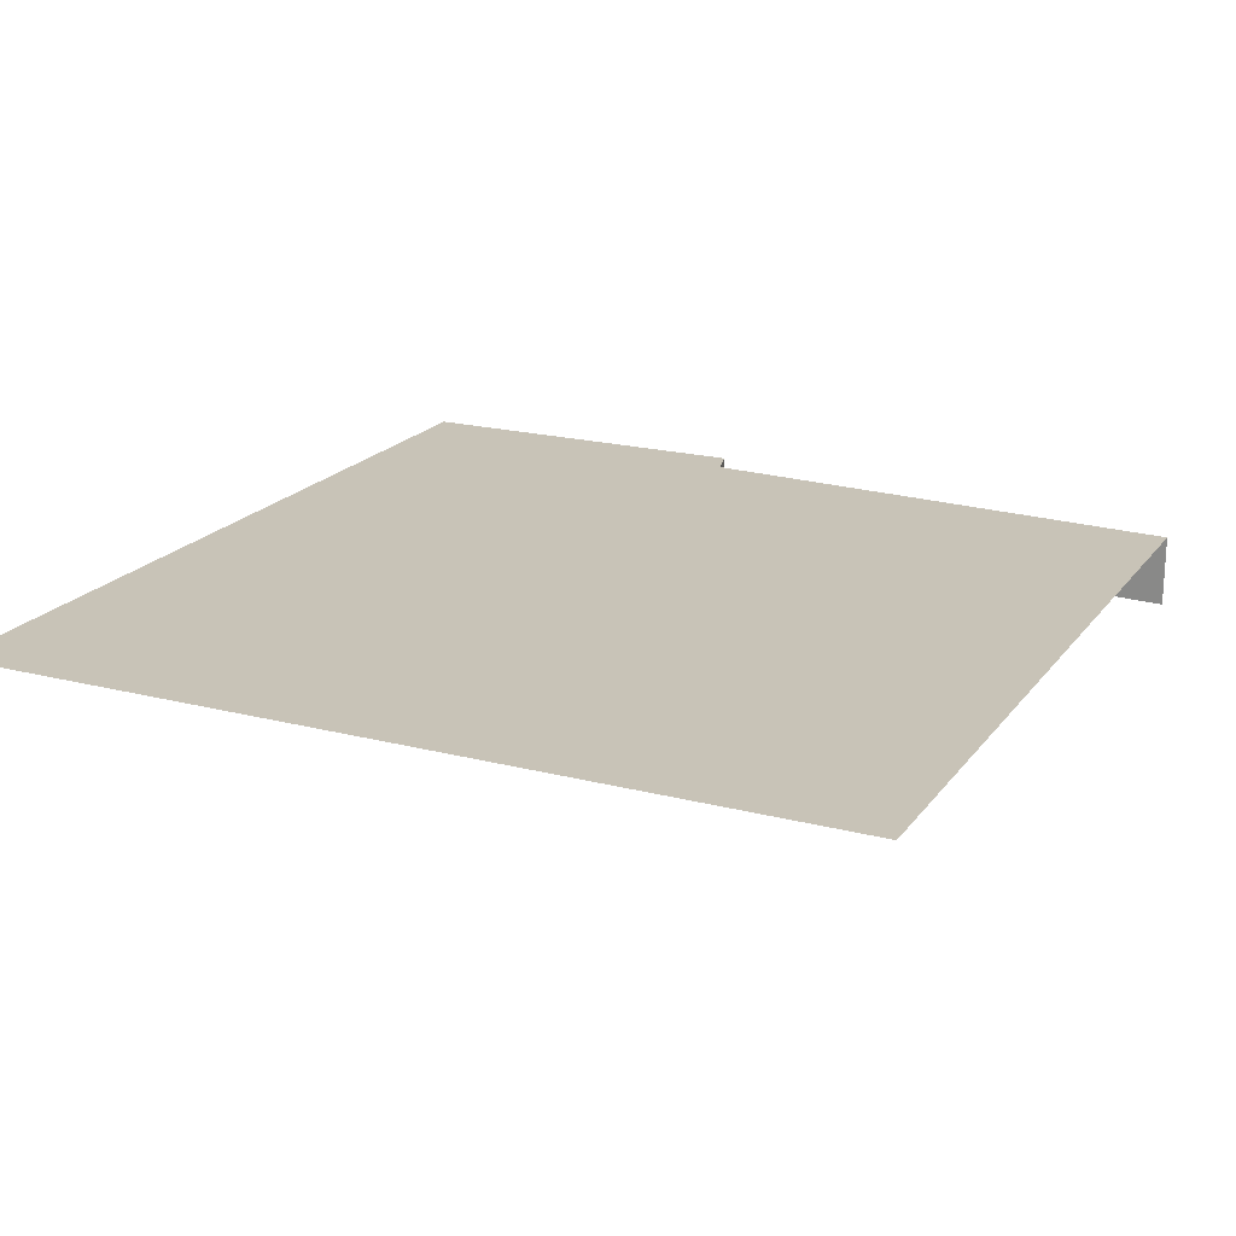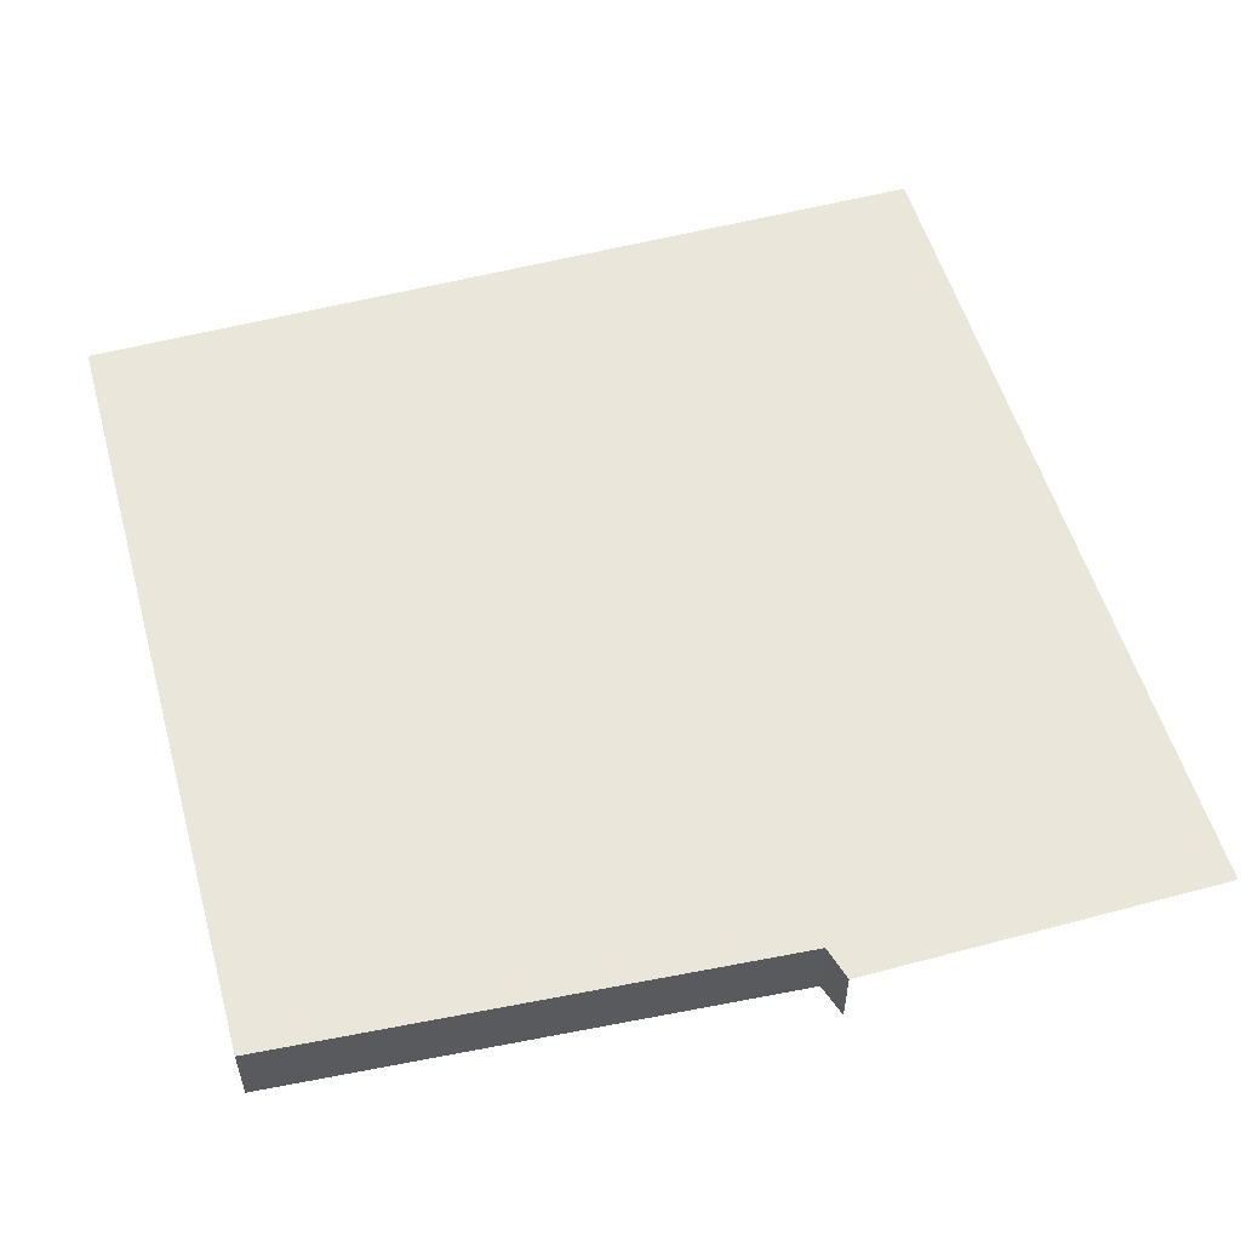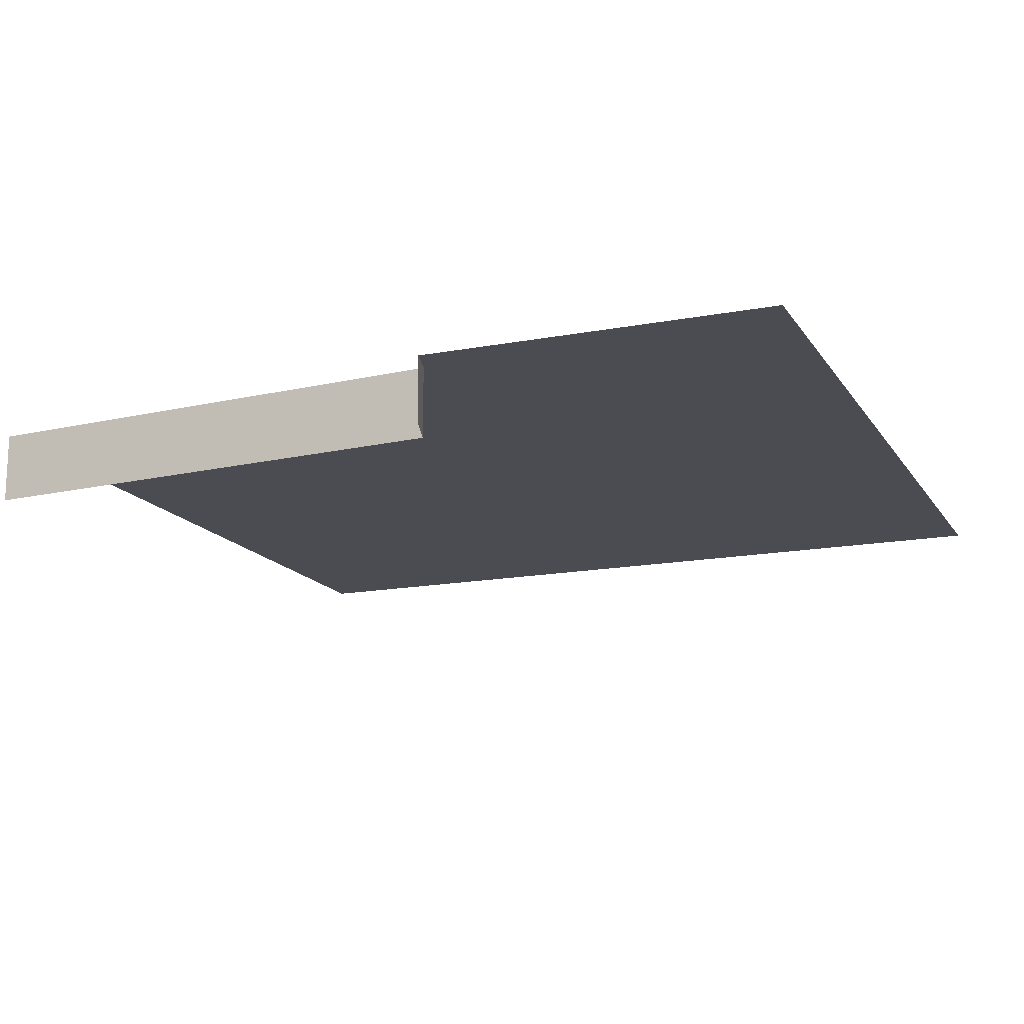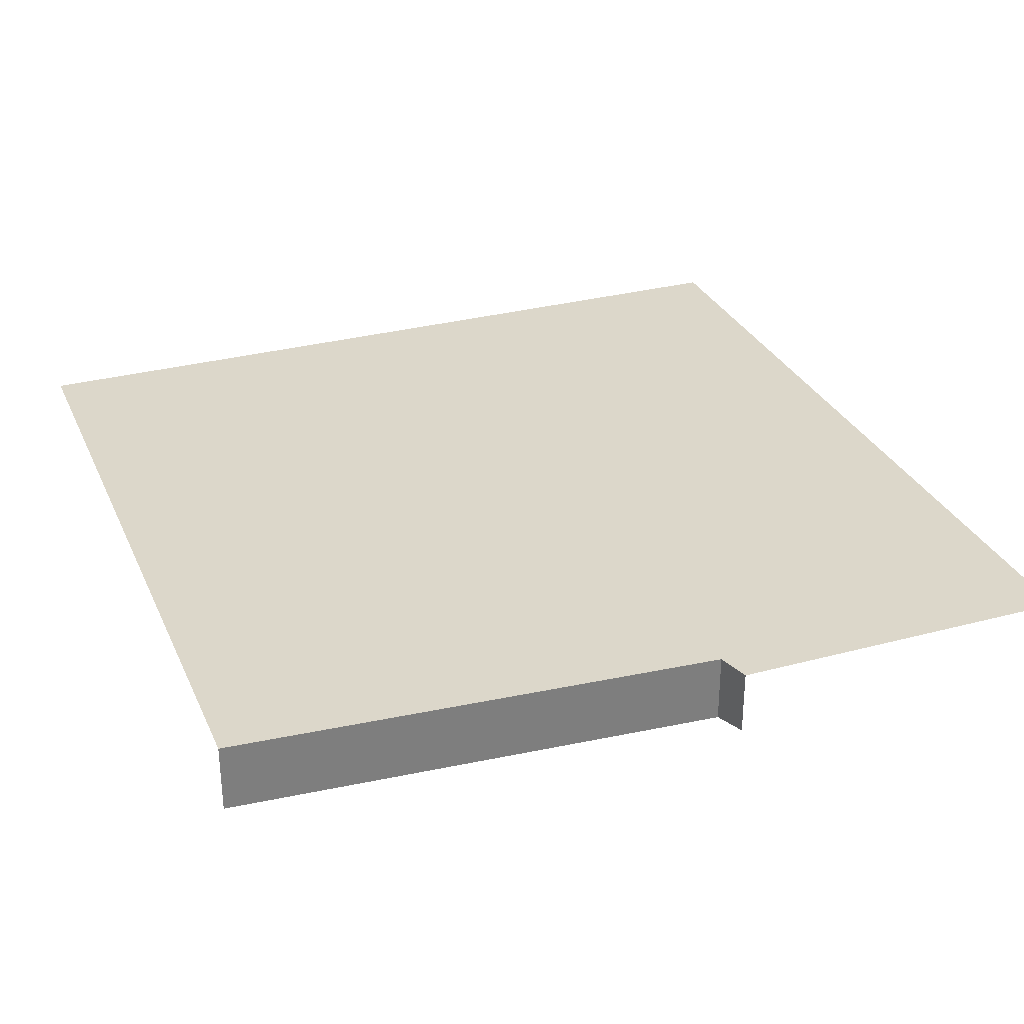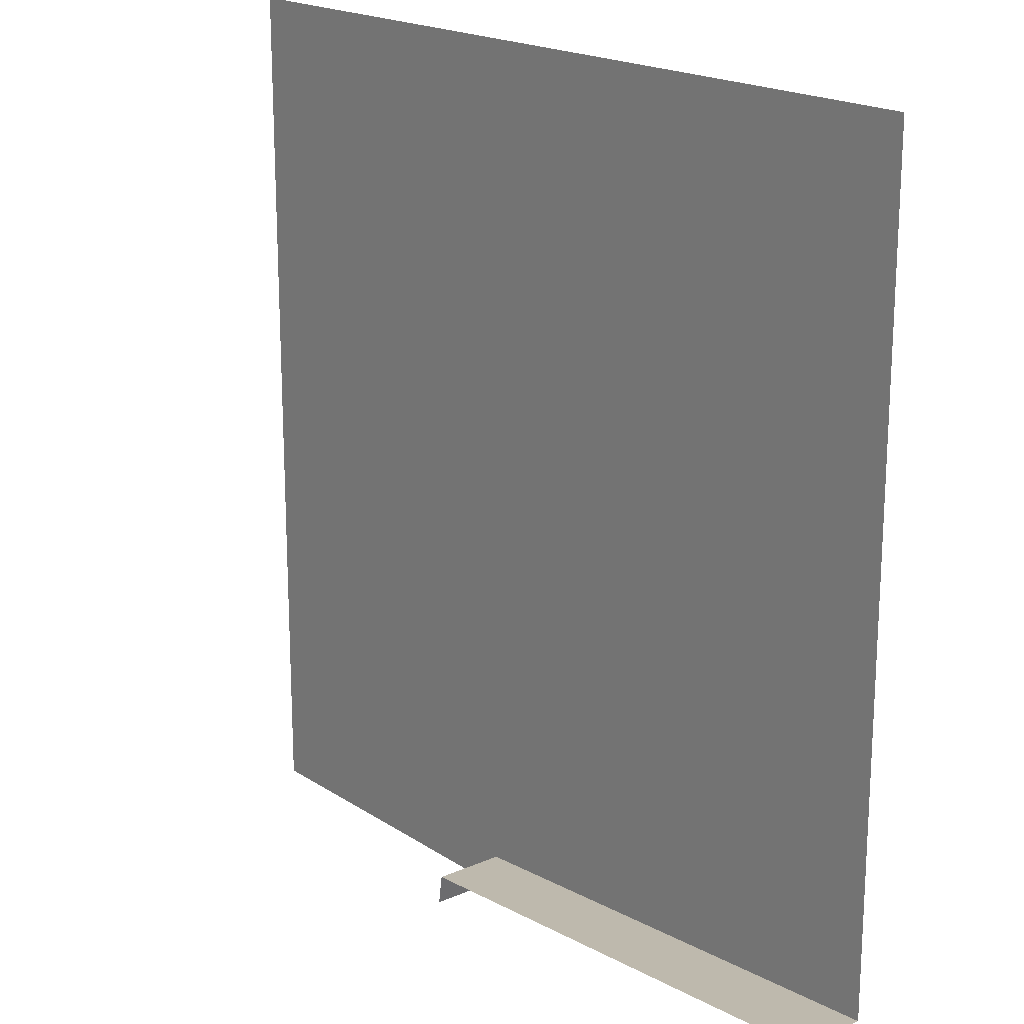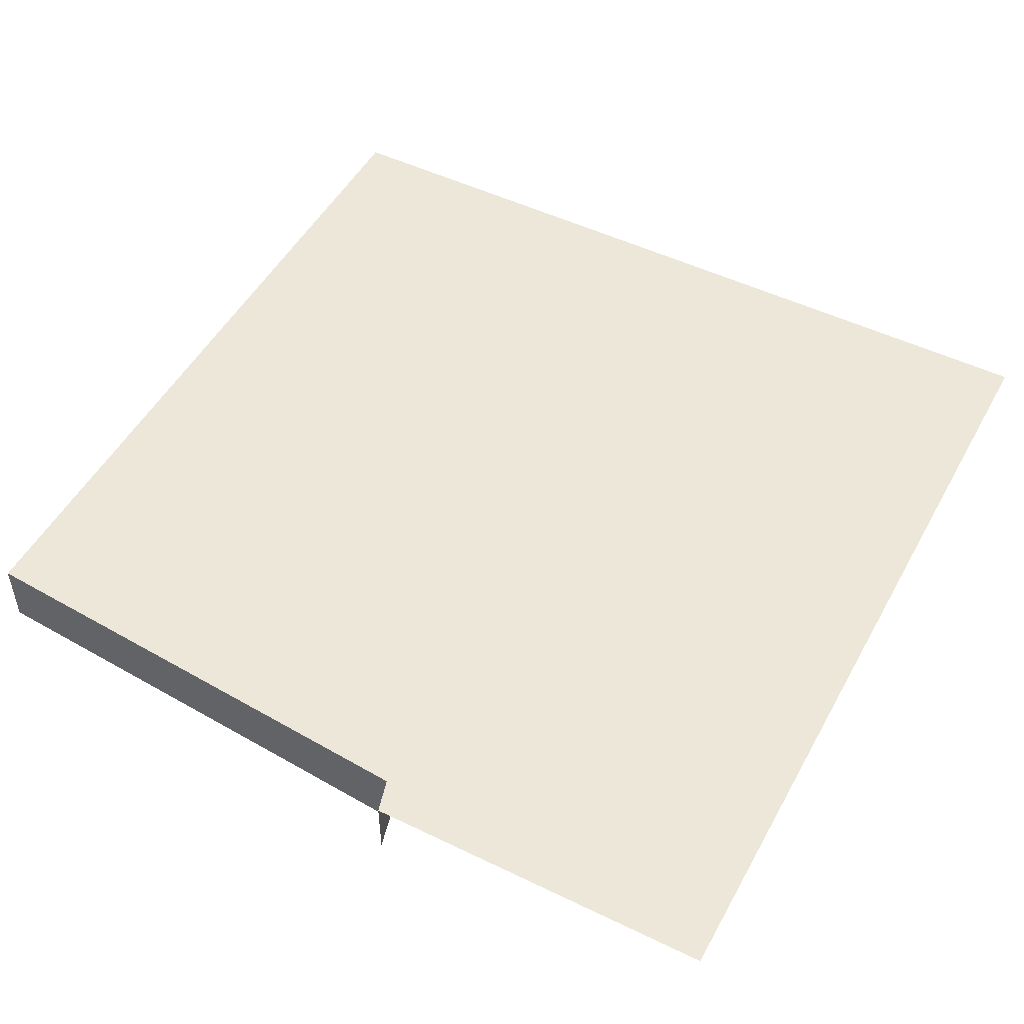
<metadata>
{"format":"obj","ext":"obj","renderer":"f3d","projection":"perspective","resolution":1024,"background":"white","views":[{"elev":19.7,"azim":25.7,"up":"+Y"},{"elev":54.7,"azim":164.3,"up":"+Y"},{"elev":-15.4,"azim":-158.1,"up":"+Y"},{"elev":30.5,"azim":158.9,"up":"+Y"},{"elev":19.0,"azim":50.6,"up":"+Z"},{"elev":50.2,"azim":-152.0,"up":"+Y"}]}
</metadata>
<code>
g floor_break_2
v -0.5 -3.409e-07 -0.5
v -0.5 -3.409e-07 0.5
v -0.0792 1.073e-07 -0.461
v -0.0792 -0.08176 -0.461
v -0.09049 -0.07701 -0.5
v -0.09049 -3.409e-07 -0.5
v 0.5 -3.409e-07 0.5
v 0.5 -3.695e-07 -0.4189
v 0.5 -0.08176 -0.4189
v -0.09049 -3.409e-07 -0.5
v -0.0792 1.073e-07 -0.461
v -0.0792 1.073e-07 -0.461
v -0.0792 -0.08176 -0.461
v 0.5 -3.695e-07 -0.4189
g floor_break_2_0
f 2 3 6
f 1 2 6
f 7 8 3
f 2 7 3
f 4 5 10
f 11 4 10
f 9 13 12
f 14 9 12

</code>
